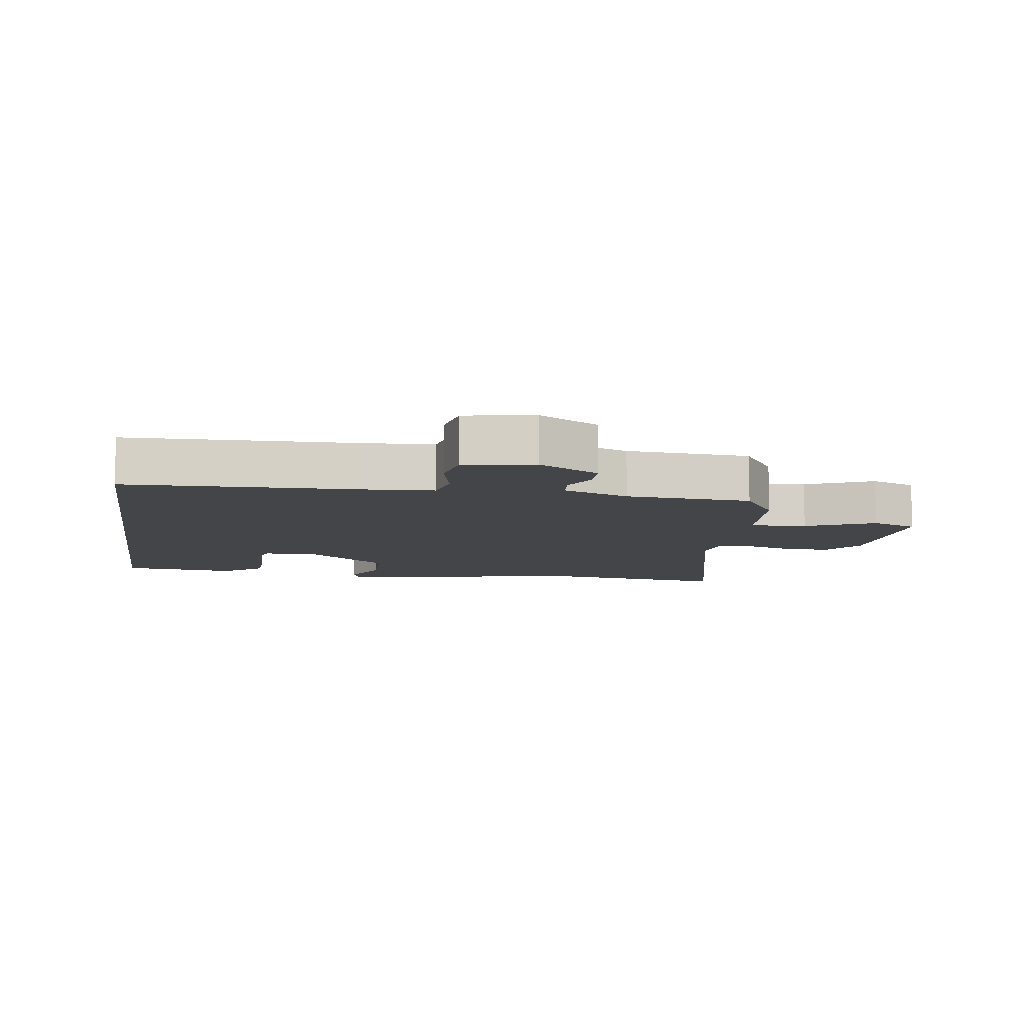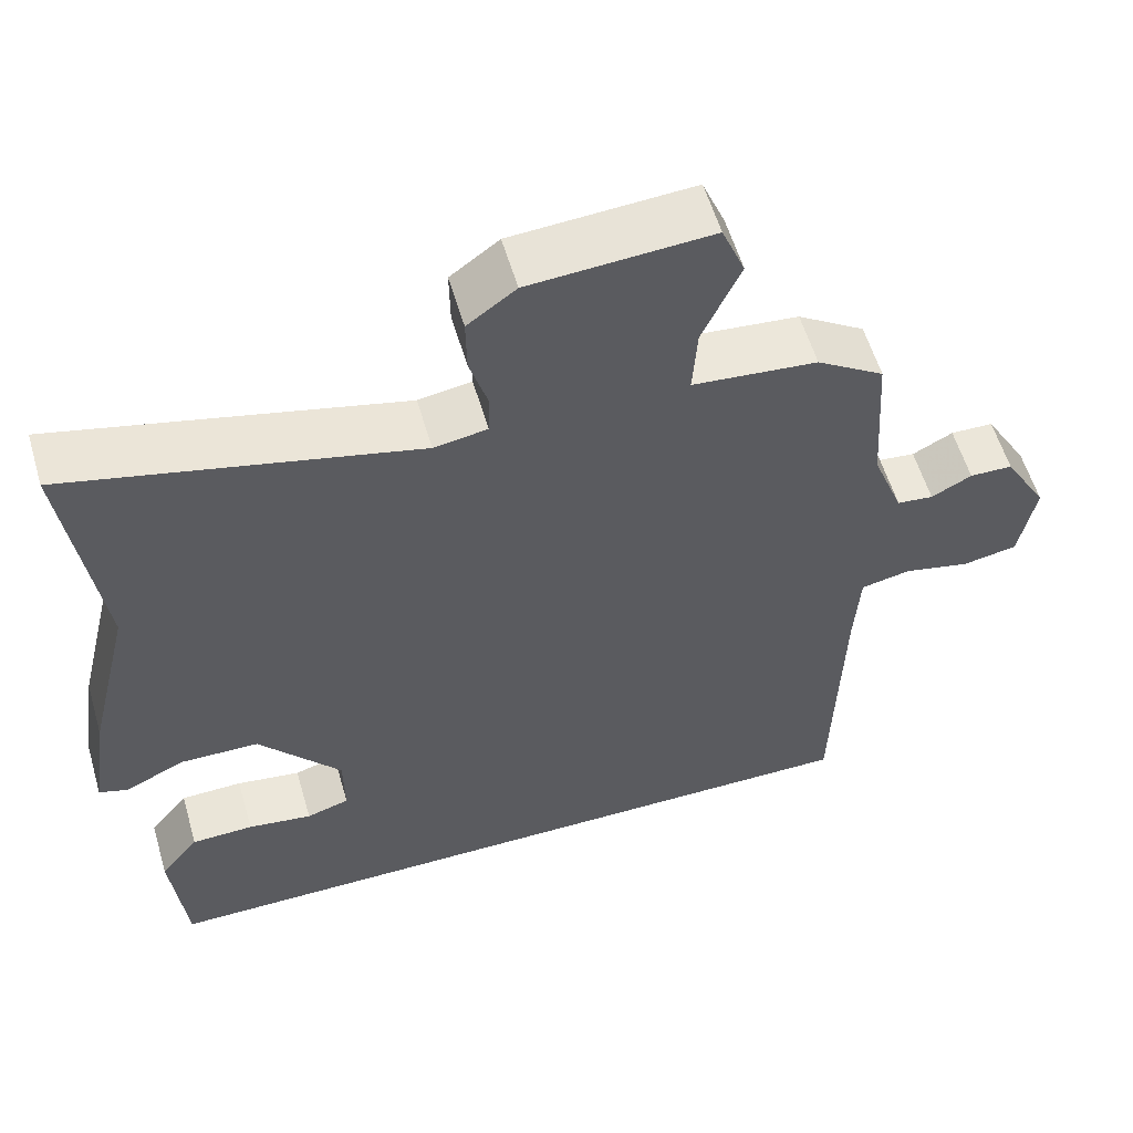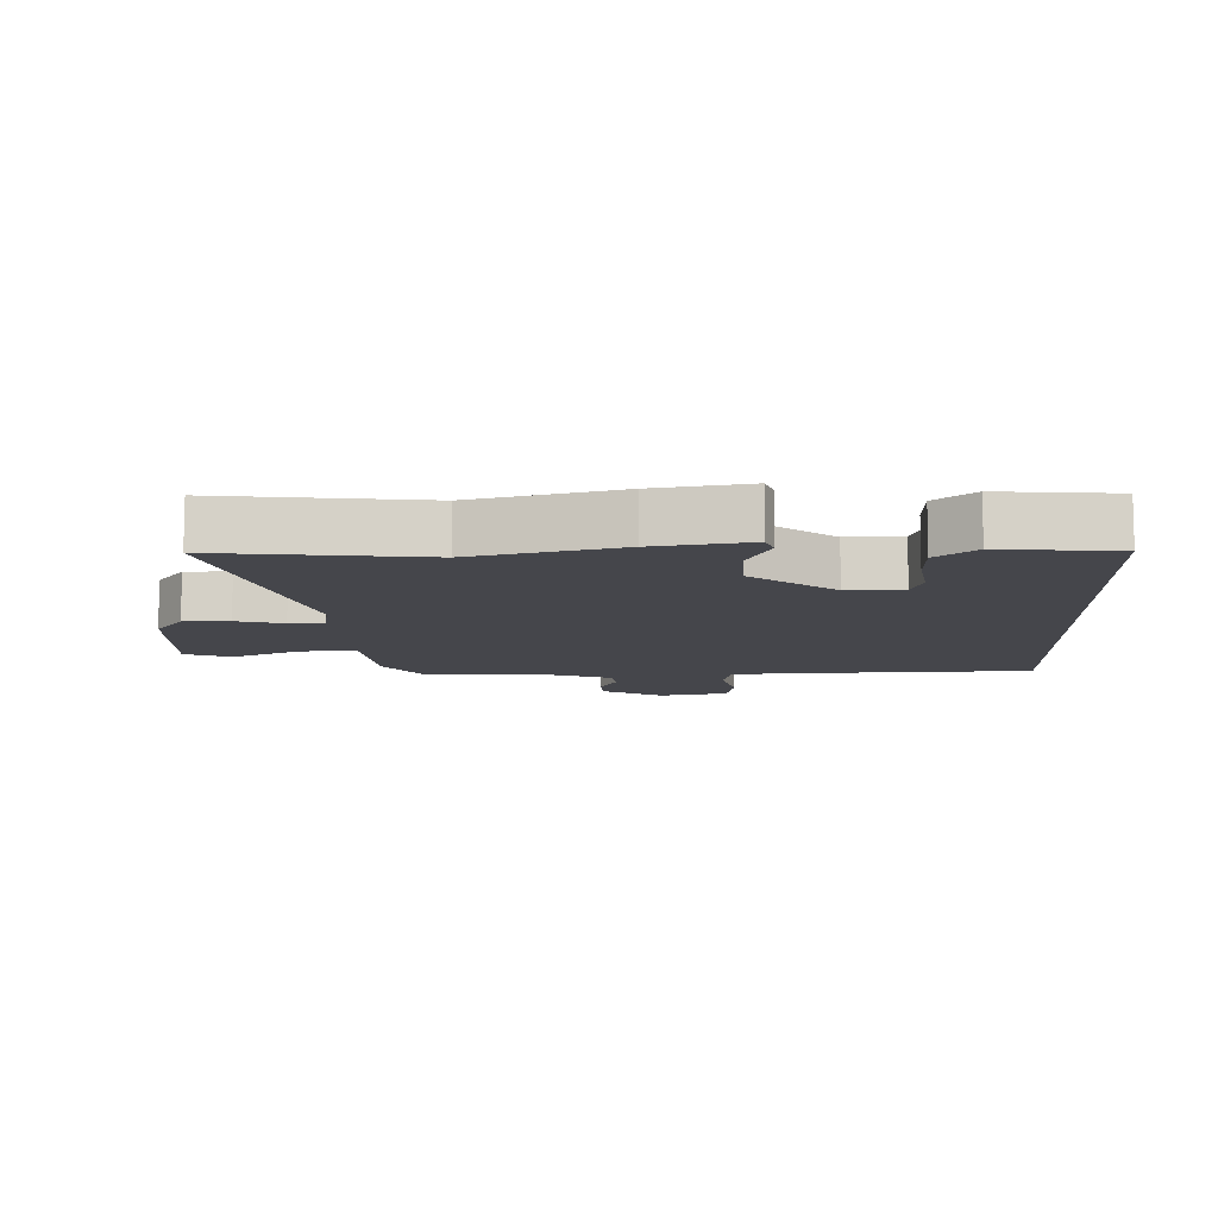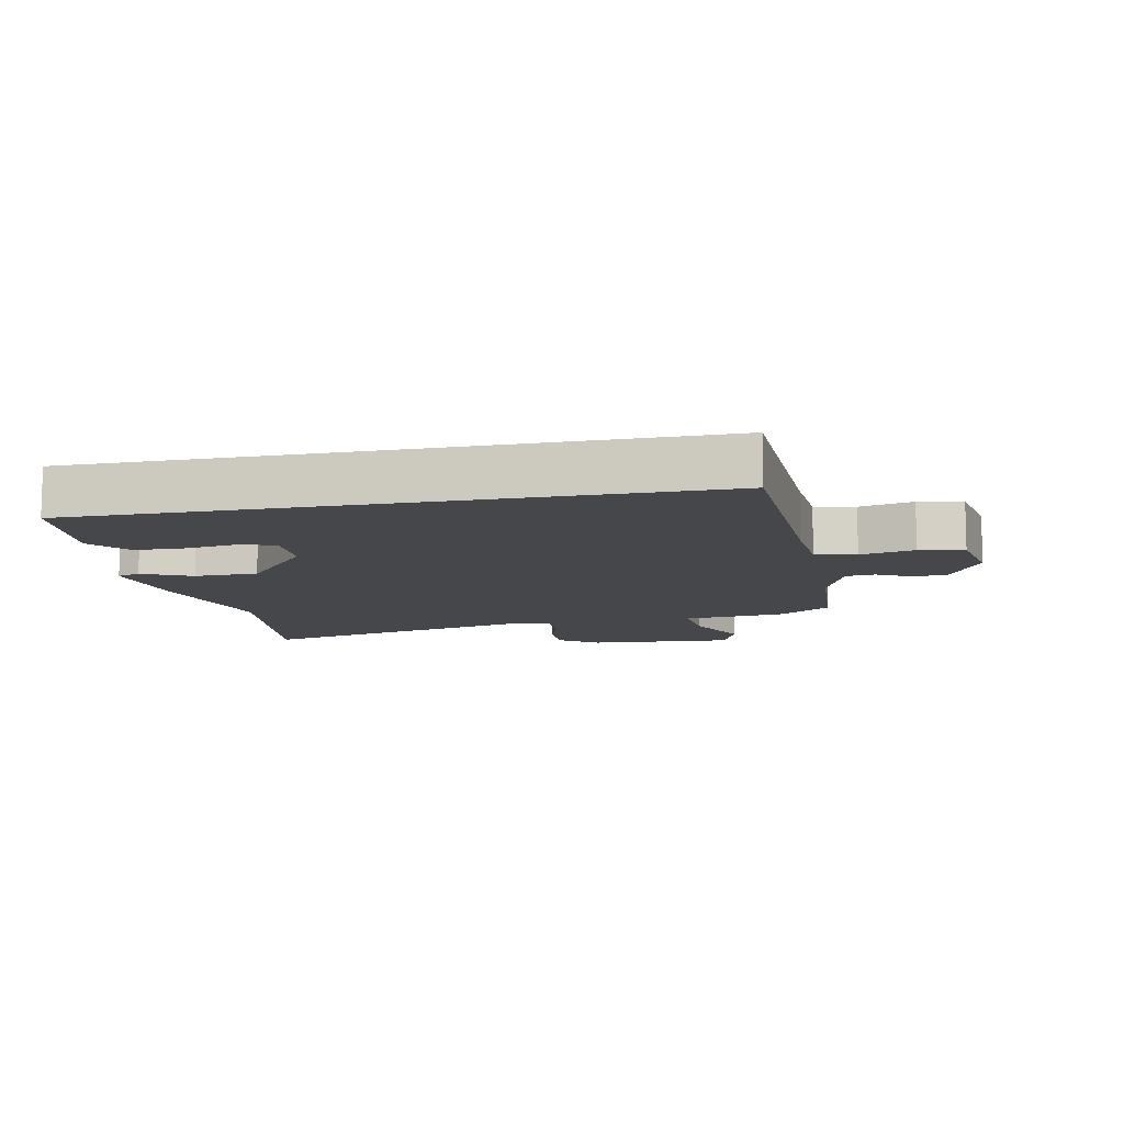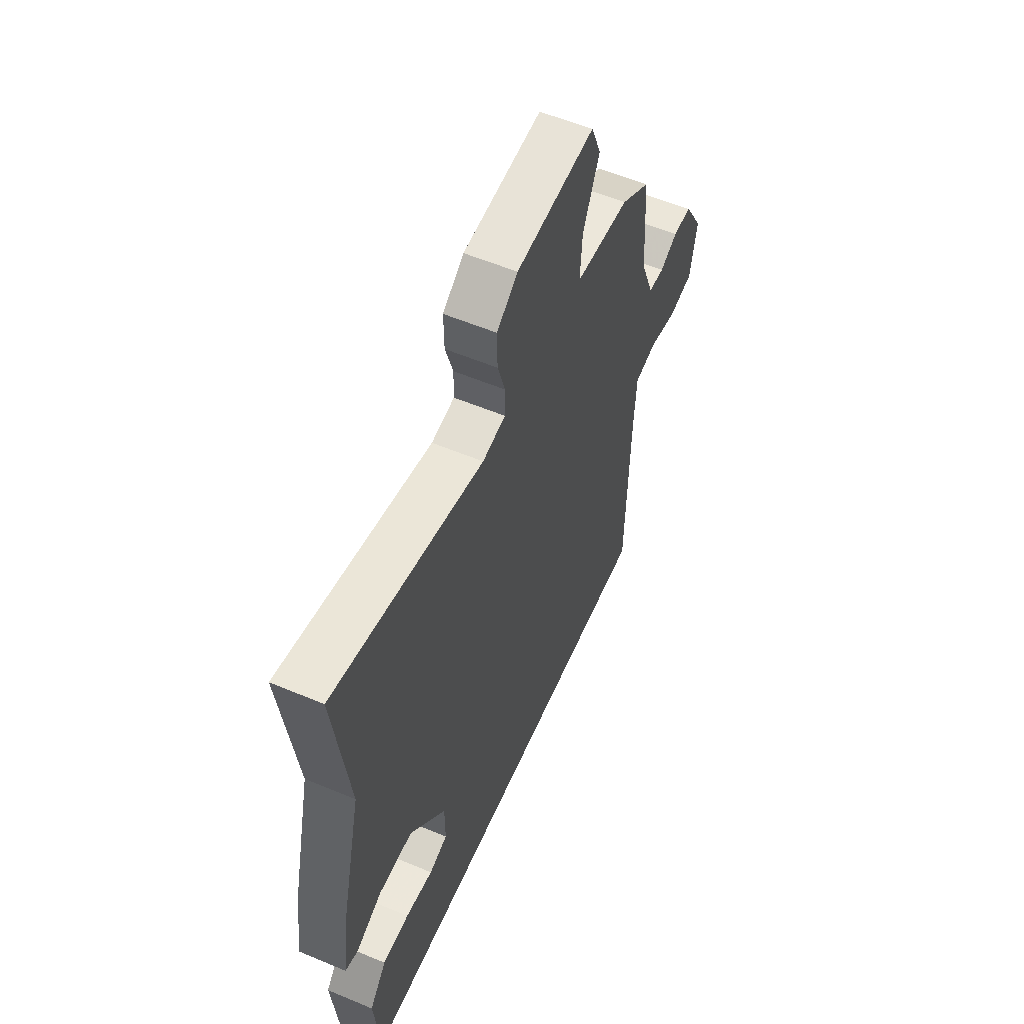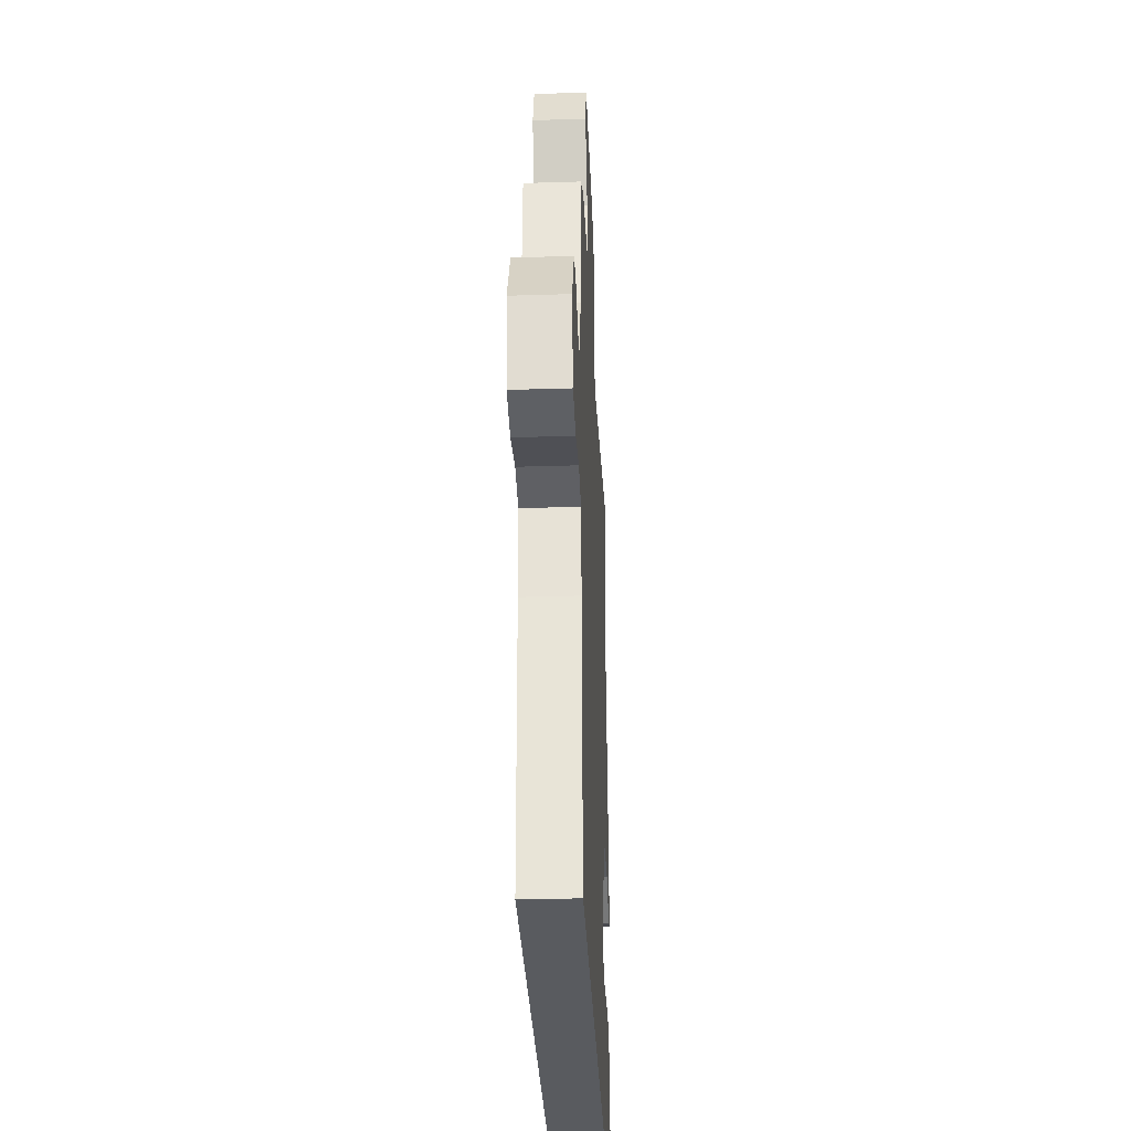
<metadata>
{"format":"obj","ext":"obj","renderer":"f3d","projection":"perspective","resolution":1024,"background":"white","views":[{"elev":-9.0,"azim":-98.7,"up":"+Y"},{"elev":57.4,"azim":163.7,"up":"+Z"},{"elev":-10.0,"azim":92.4,"up":"+Y"},{"elev":-10.2,"azim":-168.4,"up":"+Y"},{"elev":57.1,"azim":113.6,"up":"+Z"},{"elev":-32.1,"azim":-87.5,"up":"+Z"}]}
</metadata>
<code>
v 0.517 0.07 0.629
v 0.475 0.07 0.313
v 0.53 0.07 0.086
v 0.552 0.07 -0.061
v 0.516 0.07 -0.073
v 0.44 0.07 -0.037
v 0.341 0.07 -0.039
v 0.237 0.07 -0.165
v 0.236 0.07 -0.252
v 0.29 0.07 -0.269
v 0.371 0.07 -0.257
v 0.449 0.07 -0.259
v 0.498 0.07 -0.32
v 0.48 0.07 -0.5
v -0.474 0.07 -0.5
v -0.484 0.07 -0.141
v -0.491 0.07 -0.029
v -0.554 0.07 -0.016
v -0.638 0.07 -0.035
v -0.707 0.07 -0.022
v -0.727 0.07 0.087
v -0.672 0.07 0.182
v -0.618 0.07 0.183
v -0.567 0.07 0.156
v -0.521 0.07 0.161
v -0.482 0.07 0.263
v -0.469 0.07 0.458
v -0.384 0.07 0.513
v -0.227 0.07 0.528
v -0.233 0.07 0.616
v -0.281 0.07 0.723
v -0.252 0.07 0.795
v -0.024 0.07 0.78
v 0.037 0.07 0.735
v 0.036 0.07 0.664
v 0.014 0.07 0.591
v 0.015 0.07 0.536
v 0.082 0.07 0.525
v 0.517 0 0.629
v 0.475 0 0.313
v 0.53 0 0.086
v 0.552 0 -0.061
v 0.516 0 -0.073
v 0.44 0 -0.037
v 0.341 0 -0.039
v 0.237 0 -0.165
v 0.236 0 -0.252
v 0.29 0 -0.269
v 0.371 0 -0.257
v 0.449 0 -0.259
v 0.498 0 -0.32
v 0.48 0 -0.5
v -0.474 0 -0.5
v -0.484 0 -0.141
v -0.491 0 -0.029
v -0.554 0 -0.016
v -0.638 0 -0.035
v -0.707 0 -0.022
v -0.727 0 0.087
v -0.672 0 0.182
v -0.618 0 0.183
v -0.567 0 0.156
v -0.521 0 0.161
v -0.482 0 0.263
v -0.469 0 0.458
v -0.384 0 0.513
v -0.227 0 0.528
v -0.233 0 0.616
v -0.281 0 0.723
v -0.252 0 0.795
v -0.024 0 0.78
v 0.037 0 0.735
v 0.036 0 0.664
v 0.014 0 0.591
v 0.015 0 0.536
v 0.082 0 0.525
f 34 35 36
f 33 34 36
f 32 33 36
f 31 32 36
f 30 31 36
f 29 30 36 37
f 29 37 38
f 28 29 38
f 27 28 38
f 26 27 38
f 22 23 24
f 21 22 24
f 20 21 24
f 19 20 24
f 18 19 24
f 17 18 24 25
f 13 14 15 16
f 10 11 12 13
f 10 13 16
f 9 10 16 17
f 4 5 6
f 3 4 6
f 2 3 6
f 2 6 7
f 1 2 7 8
f 25 26 38
f 17 25 38
f 9 17 38
f 8 9 38
f 1 8 38
f 74 73 72
f 74 72 71
f 74 71 70
f 74 70 69
f 74 69 68
f 75 74 68 67
f 76 75 67
f 76 67 66
f 76 66 65
f 76 65 64
f 62 61 60
f 62 60 59
f 62 59 58
f 62 58 57
f 62 57 56
f 63 62 56 55
f 54 53 52 51
f 51 50 49 48
f 54 51 48
f 55 54 48 47
f 44 43 42
f 44 42 41
f 44 41 40
f 45 44 40
f 46 45 40 39
f 76 64 63
f 76 63 55
f 76 55 47
f 76 47 46
f 76 46 39
f 1 39 40 2
f 2 40 41 3
f 3 41 42 4
f 4 42 43 5
f 5 43 44 6
f 6 44 45 7
f 7 45 46 8
f 8 46 47 9
f 9 47 48 10
f 10 48 49 11
f 11 49 50 12
f 12 50 51 13
f 13 51 52 14
f 14 52 53 15
f 15 53 54 16
f 16 54 55 17
f 17 55 56 18
f 18 56 57 19
f 19 57 58 20
f 20 58 59 21
f 21 59 60 22
f 22 60 61 23
f 23 61 62 24
f 24 62 63 25
f 25 63 64 26
f 26 64 65 27
f 27 65 66 28
f 28 66 67 29
f 29 67 68 30
f 30 68 69 31
f 31 69 70 32
f 32 70 71 33
f 33 71 72 34
f 34 72 73 35
f 35 73 74 36
f 36 74 75 37
f 37 75 76 38
f 38 76 39 1

</code>
